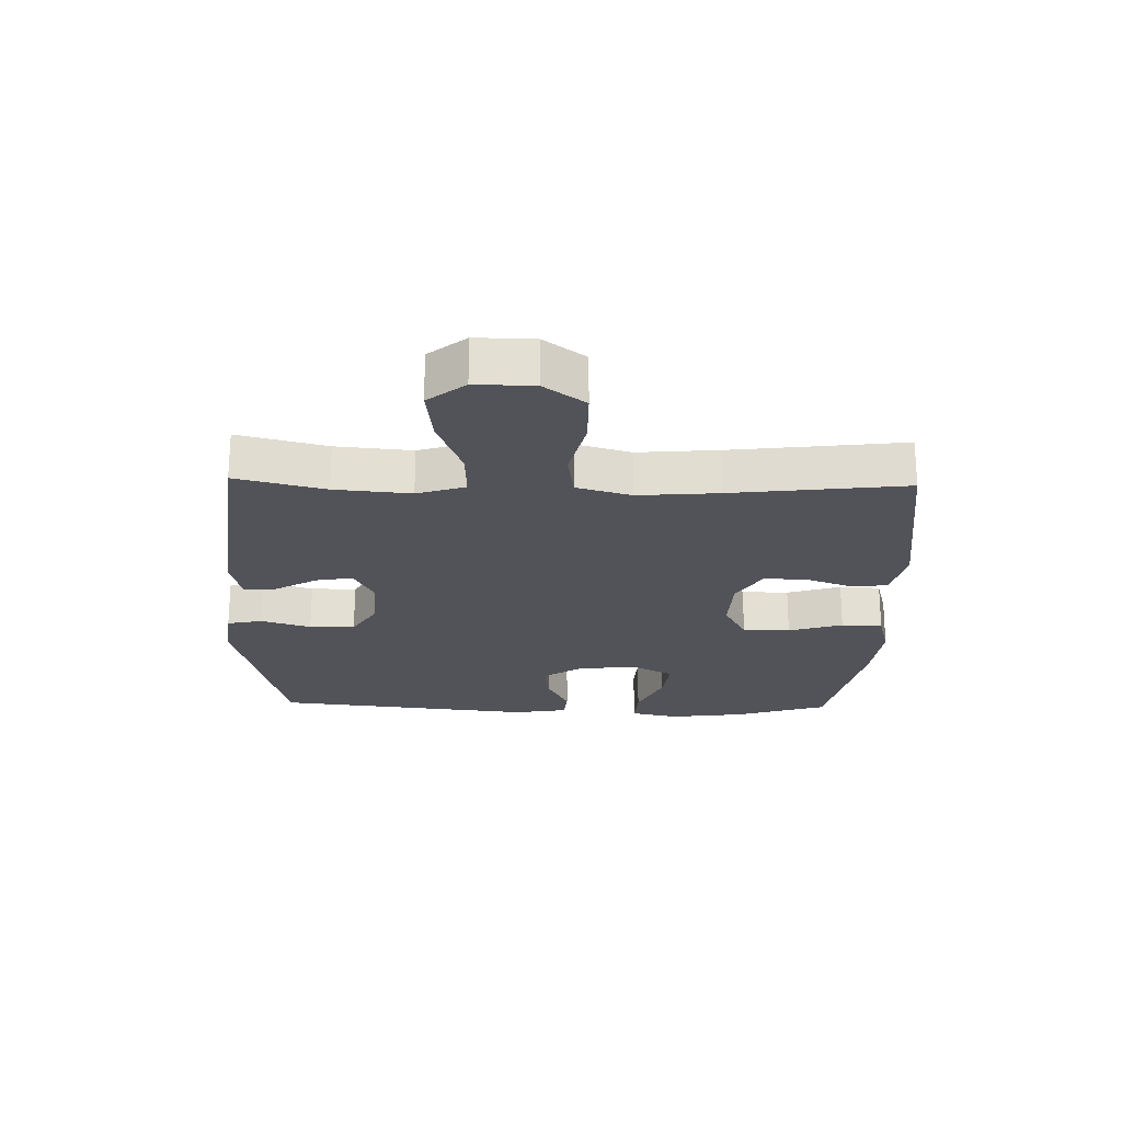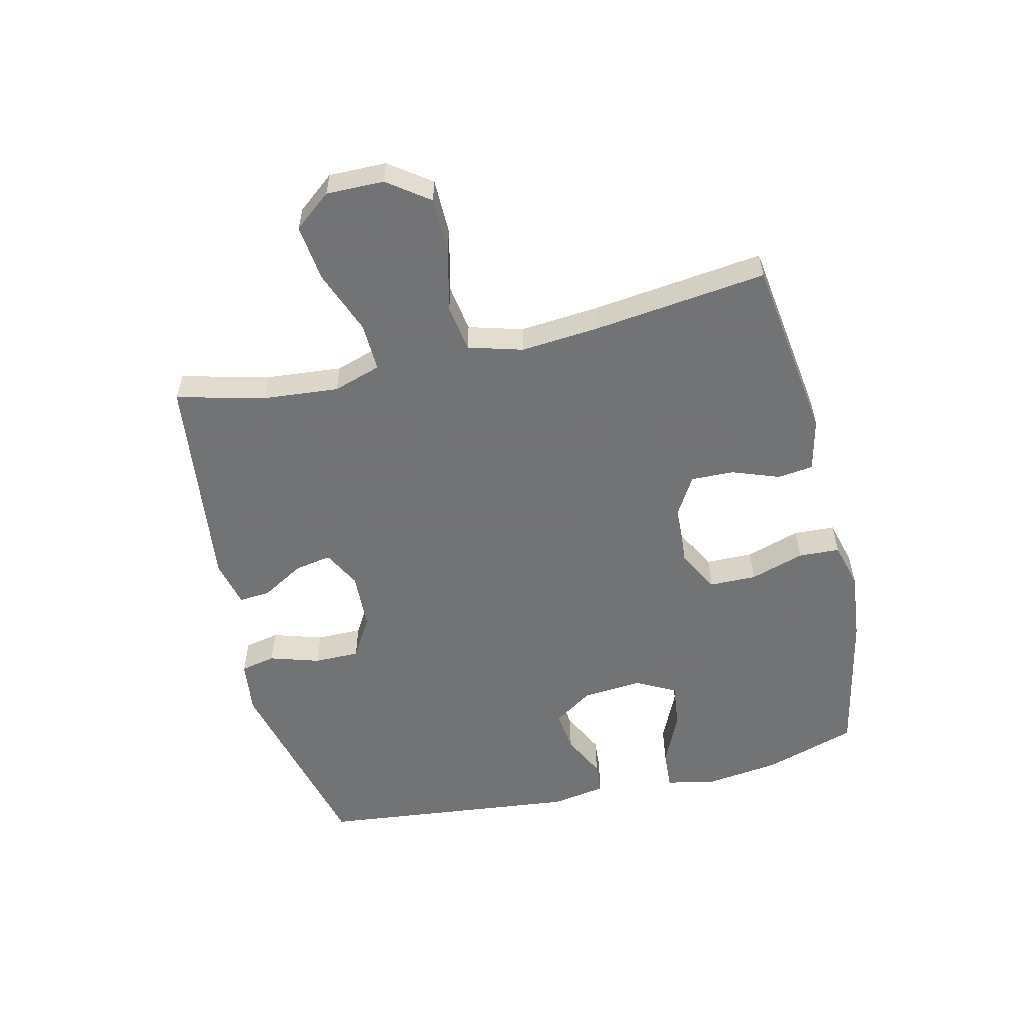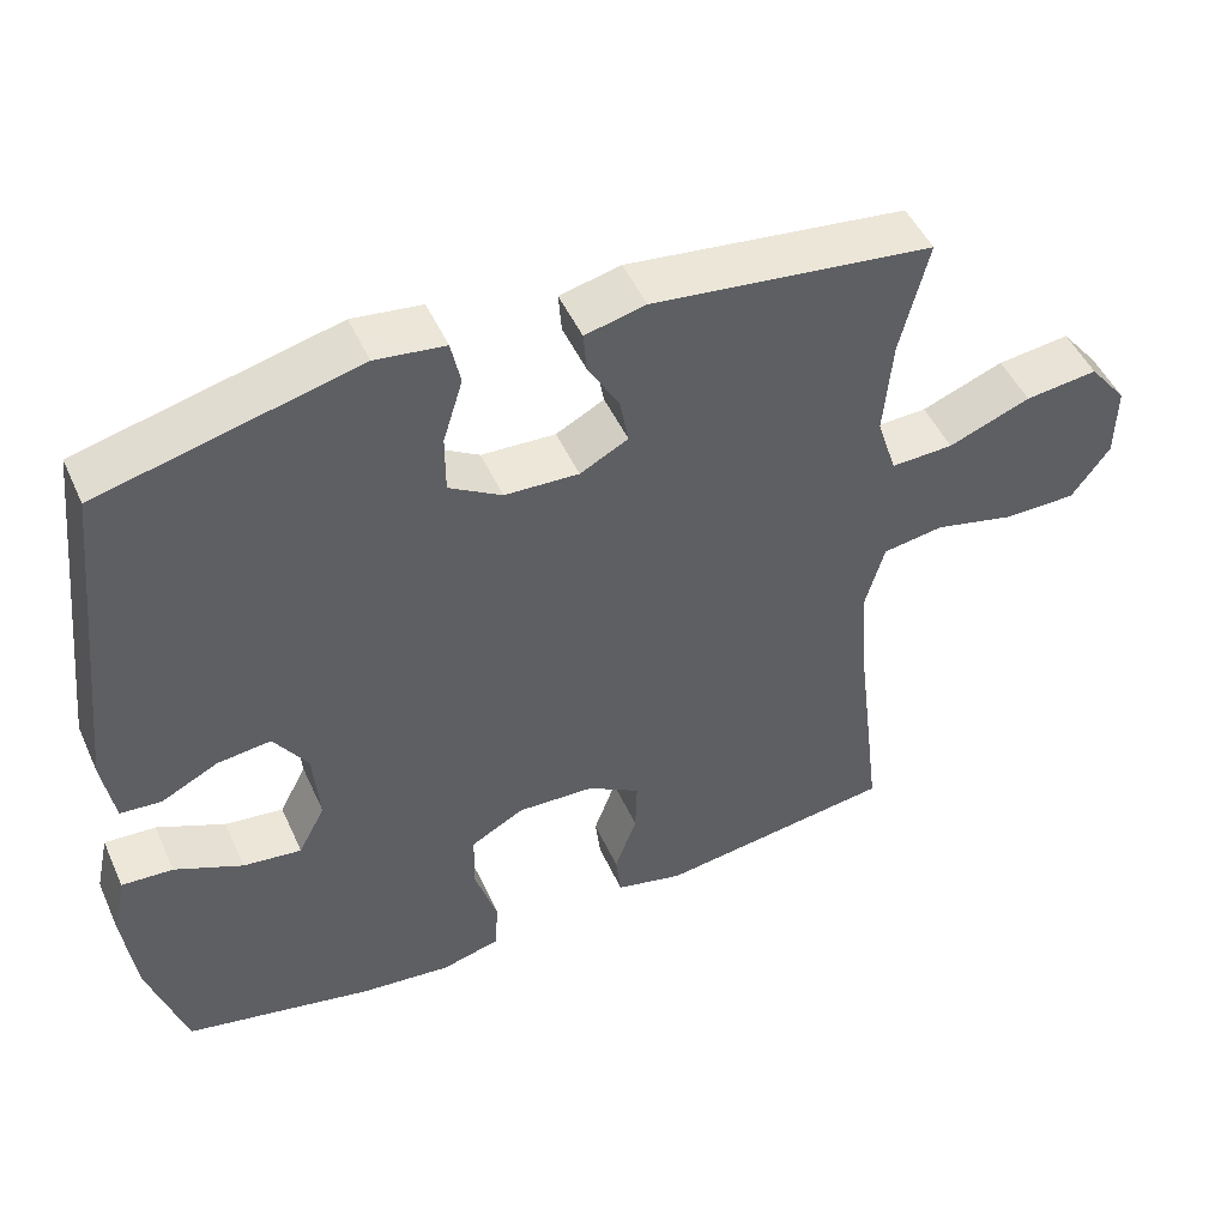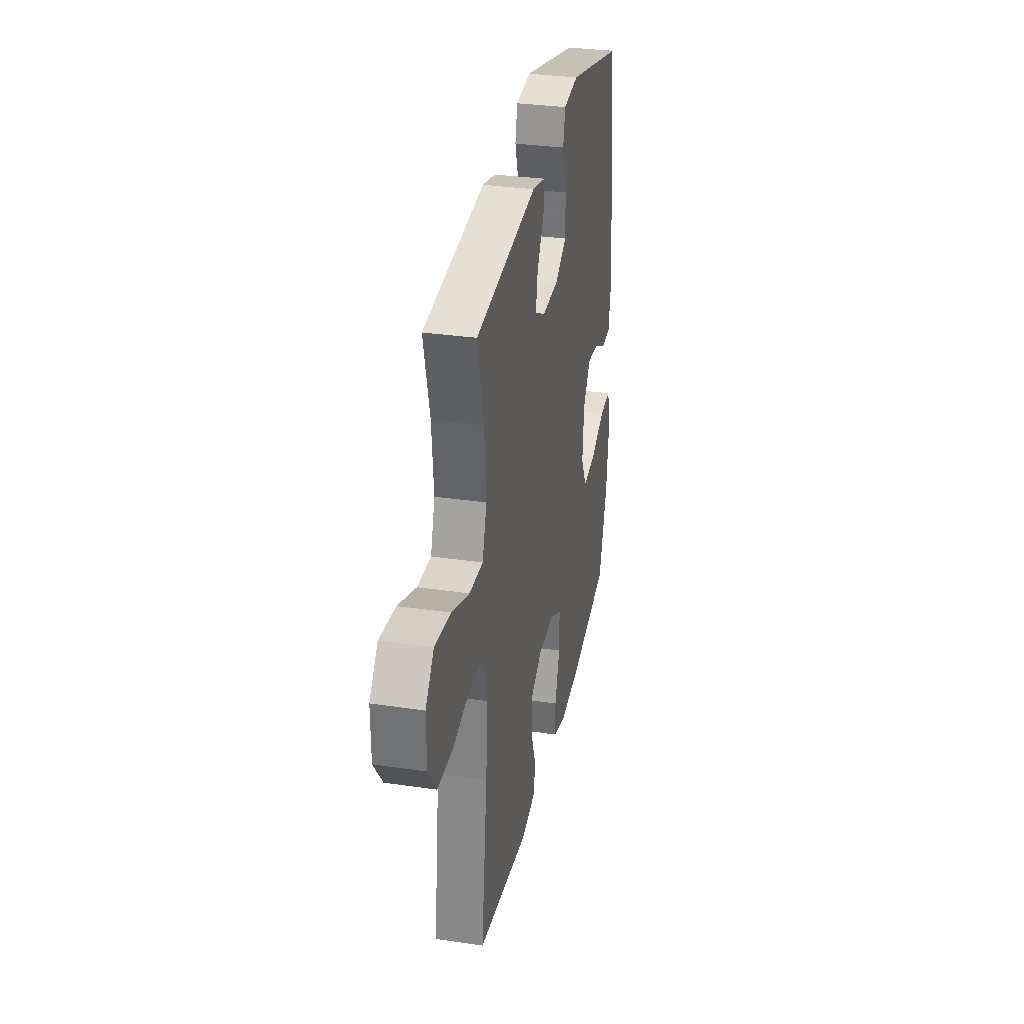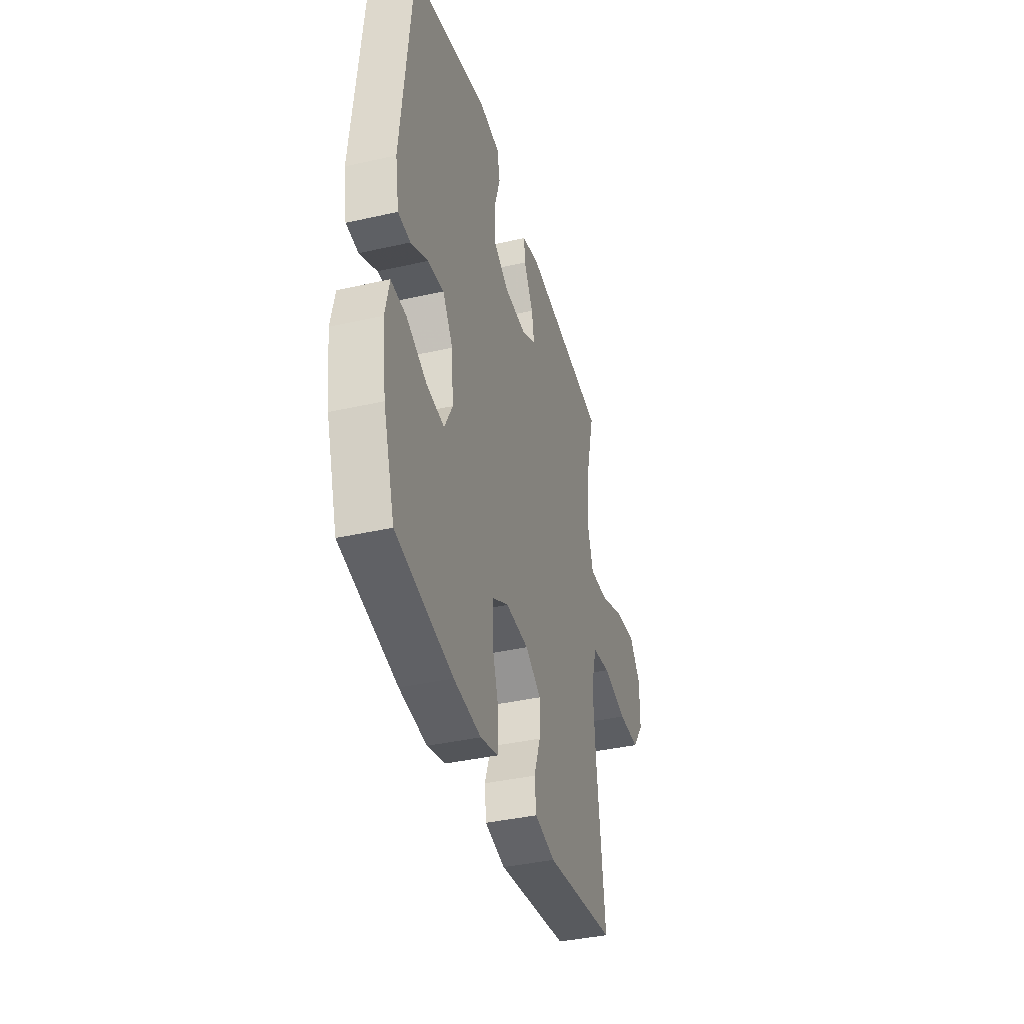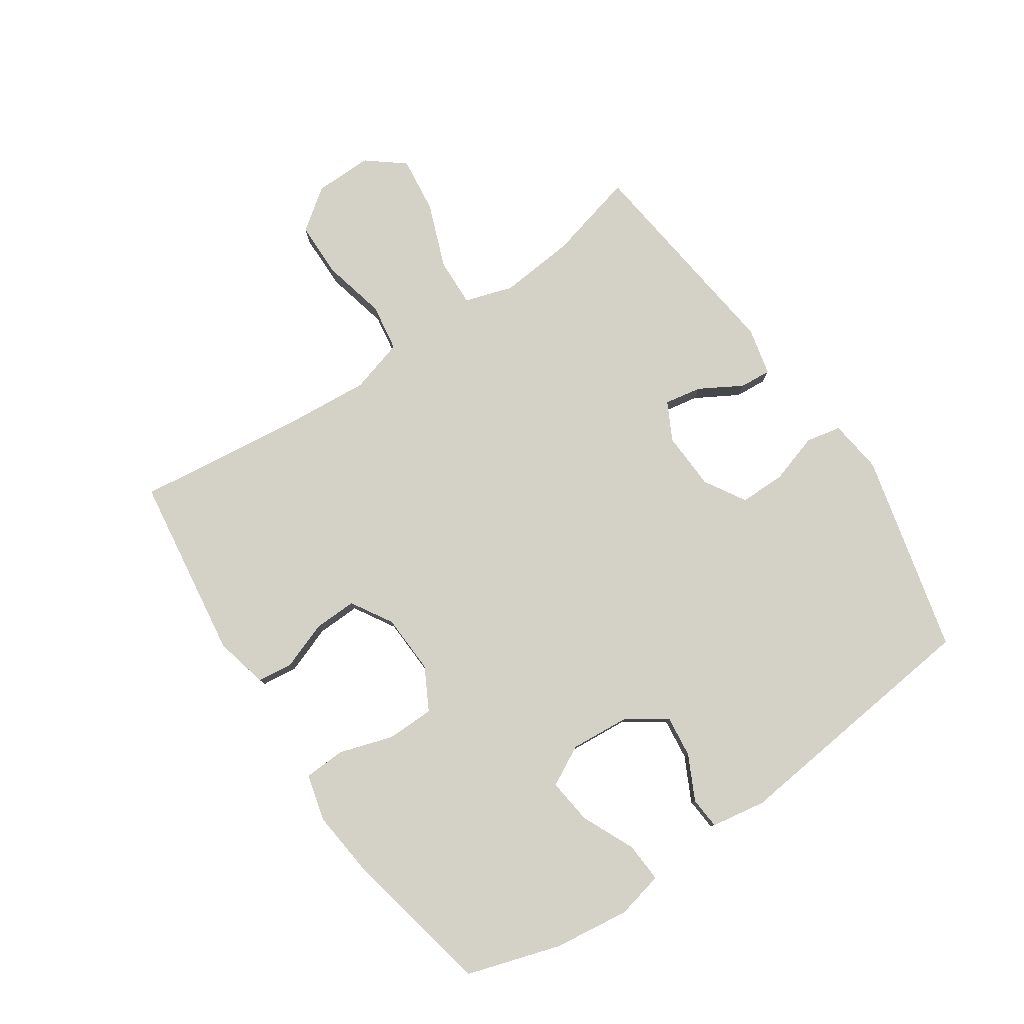
<metadata>
{"format":"obj","ext":"obj","renderer":"f3d","projection":"perspective","resolution":1024,"background":"white","views":[{"elev":-22.7,"azim":88.5,"up":"+Y"},{"elev":-55.7,"azim":103.3,"up":"+Y"},{"elev":48.6,"azim":-23.7,"up":"+Z"},{"elev":32.0,"azim":101.7,"up":"+Z"},{"elev":-38.8,"azim":-74.1,"up":"+Z"},{"elev":79.8,"azim":-124.2,"up":"+Y"}]}
</metadata>
<code>
v 0.5 0.07 -0.5
v 0.2 0.07 -0.542
v 0.114 0.07 -0.522
v 0.107 0.07 -0.464
v 0.135 0.07 -0.387
v 0.137 0.07 -0.317
v 0.07 0.07 -0.277
v -0.027 0.07 -0.273
v -0.095 0.07 -0.31
v -0.096 0.07 -0.387
v -0.068 0.07 -0.475
v -0.071 0.07 -0.542
v -0.146 0.07 -0.562
v -0.261 0.07 -0.55
v -0.5 0.07 -0.5
v -0.548 0.07 -0.348
v -0.564 0.07 -0.225
v -0.547 0.07 -0.148
v -0.482 0.07 -0.152
v -0.396 0.07 -0.191
v -0.322 0.07 -0.2
v -0.288 0.07 -0.135
v -0.296 0.07 -0.038
v -0.339 0.07 0.026
v -0.407 0.07 0.018
v -0.479 0.07 -0.018
v -0.531 0.07 -0.014
v -0.546 0.07 0.075
v -0.5 0.07 0.5
v -0.175 0.07 0.58
v -0.087 0.07 0.569
v -0.075 0.07 0.512
v -0.1 0.07 0.431
v -0.1 0.07 0.357
v -0.033 0.07 0.317
v 0.061 0.07 0.313
v 0.122 0.07 0.345
v 0.111 0.07 0.405
v 0.071 0.07 0.474
v 0.067 0.07 0.525
v 0.144 0.07 0.543
v 0.5 0.07 0.5
v 0.464 0.07 0.356
v 0.453 0.07 0.233
v 0.478 0.07 0.155
v 0.557 0.07 0.158
v 0.661 0.07 0.198
v 0.753 0.07 0.209
v 0.801 0.07 0.149
v 0.8 0.07 0.055
v 0.751 0.07 -0.012
v 0.66 0.07 -0.013
v 0.557 0.07 0.011
v 0.48 0.07 -0.001
v 0.455 0.07 -0.089
v 0.466 0.07 -0.219
v 0.5 0 -0.5
v 0.2 0 -0.542
v 0.114 0 -0.522
v 0.107 0 -0.464
v 0.135 0 -0.387
v 0.137 0 -0.317
v 0.07 0 -0.277
v -0.027 0 -0.273
v -0.095 0 -0.31
v -0.096 0 -0.387
v -0.068 0 -0.475
v -0.071 0 -0.542
v -0.146 0 -0.562
v -0.261 0 -0.55
v -0.5 0 -0.5
v -0.548 0 -0.348
v -0.564 0 -0.225
v -0.547 0 -0.148
v -0.482 0 -0.152
v -0.396 0 -0.191
v -0.322 0 -0.2
v -0.288 0 -0.135
v -0.296 0 -0.038
v -0.339 0 0.026
v -0.407 0 0.018
v -0.479 0 -0.018
v -0.531 0 -0.014
v -0.546 0 0.075
v -0.5 0 0.5
v -0.175 0 0.58
v -0.087 0 0.569
v -0.075 0 0.512
v -0.1 0 0.431
v -0.1 0 0.357
v -0.033 0 0.317
v 0.061 0 0.313
v 0.122 0 0.345
v 0.111 0 0.405
v 0.071 0 0.474
v 0.067 0 0.525
v 0.144 0 0.543
v 0.5 0 0.5
v 0.464 0 0.356
v 0.453 0 0.233
v 0.478 0 0.155
v 0.557 0 0.158
v 0.661 0 0.198
v 0.753 0 0.209
v 0.801 0 0.149
v 0.8 0 0.055
v 0.751 0 -0.012
v 0.66 0 -0.013
v 0.557 0 0.011
v 0.48 0 -0.001
v 0.455 0 -0.089
v 0.466 0 -0.219
f 50 51 52 53
f 50 53 54
f 49 50 54
f 46 47 48 49
f 45 46 49 54
f 44 45 54 55
f 40 41 42 43
f 38 39 40 43
f 37 38 43 44
f 36 37 44 55
f 30 31 32 33
f 30 33 34
f 29 30 34
f 28 29 34 35
f 25 26 27 28
f 24 25 28 35
f 17 18 19 20
f 17 20 21
f 16 17 21
f 15 16 21
f 14 15 21
f 13 14 21 22
f 10 11 12 13
f 9 10 13 22
f 2 3 4 5
f 56 1 2 5
f 56 5 6
f 55 56 6 7
f 36 55 7 8
f 23 24 35 36
f 22 23 36
f 8 9 22 36
f 109 108 107 106
f 110 109 106
f 110 106 105
f 105 104 103 102
f 110 105 102 101
f 111 110 101 100
f 99 98 97 96
f 99 96 95 94
f 100 99 94 93
f 111 100 93 92
f 89 88 87 86
f 90 89 86
f 90 86 85
f 91 90 85 84
f 84 83 82 81
f 91 84 81 80
f 76 75 74 73
f 77 76 73
f 77 73 72
f 77 72 71
f 77 71 70
f 78 77 70 69
f 69 68 67 66
f 78 69 66 65
f 61 60 59 58
f 61 58 57 112
f 62 61 112
f 63 62 112 111
f 64 63 111 92
f 92 91 80 79
f 92 79 78
f 92 78 65 64
f 1 57 58 2
f 2 58 59 3
f 3 59 60 4
f 4 60 61 5
f 5 61 62 6
f 6 62 63 7
f 7 63 64 8
f 8 64 65 9
f 9 65 66 10
f 10 66 67 11
f 11 67 68 12
f 12 68 69 13
f 13 69 70 14
f 14 70 71 15
f 15 71 72 16
f 16 72 73 17
f 17 73 74 18
f 18 74 75 19
f 19 75 76 20
f 20 76 77 21
f 21 77 78 22
f 22 78 79 23
f 23 79 80 24
f 24 80 81 25
f 25 81 82 26
f 26 82 83 27
f 27 83 84 28
f 28 84 85 29
f 29 85 86 30
f 30 86 87 31
f 31 87 88 32
f 32 88 89 33
f 33 89 90 34
f 34 90 91 35
f 35 91 92 36
f 36 92 93 37
f 37 93 94 38
f 38 94 95 39
f 39 95 96 40
f 40 96 97 41
f 41 97 98 42
f 42 98 99 43
f 43 99 100 44
f 44 100 101 45
f 45 101 102 46
f 46 102 103 47
f 47 103 104 48
f 48 104 105 49
f 49 105 106 50
f 50 106 107 51
f 51 107 108 52
f 52 108 109 53
f 53 109 110 54
f 54 110 111 55
f 55 111 112 56
f 56 112 57 1

</code>
